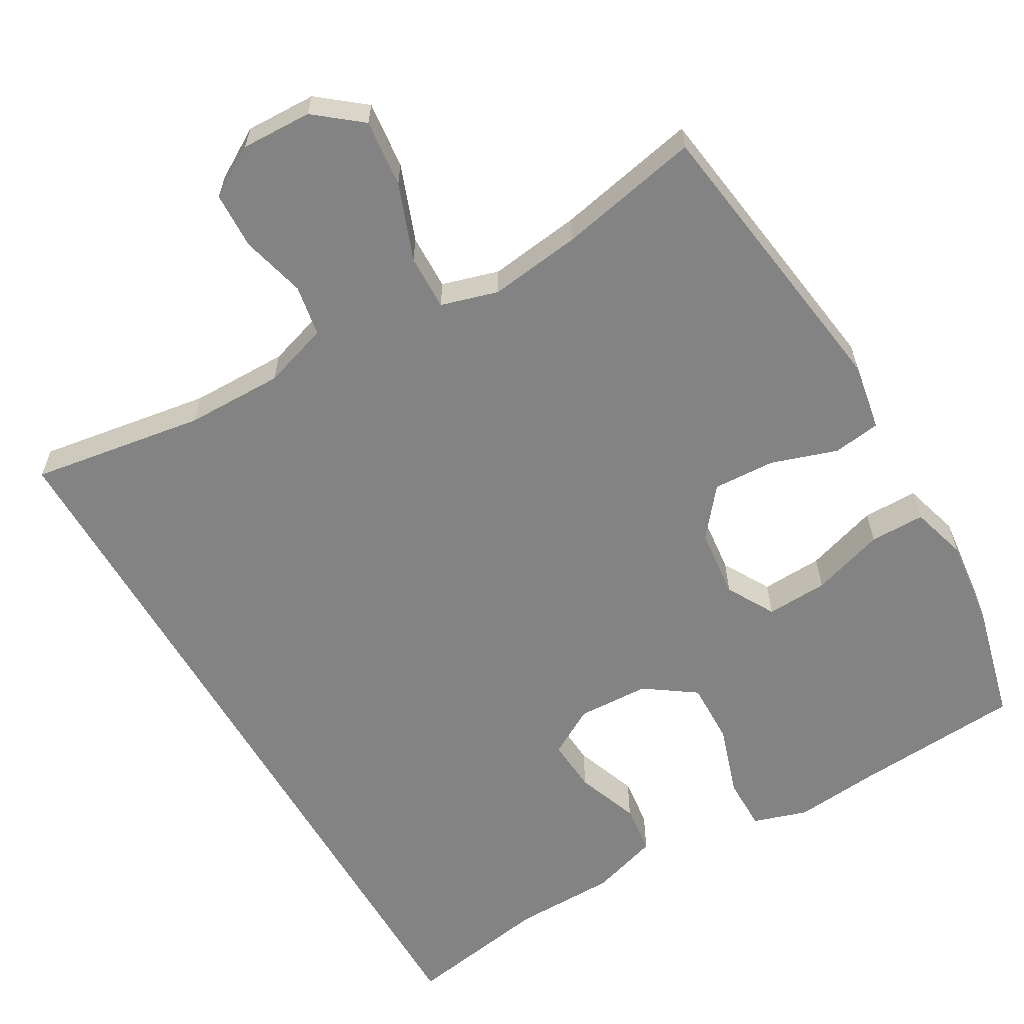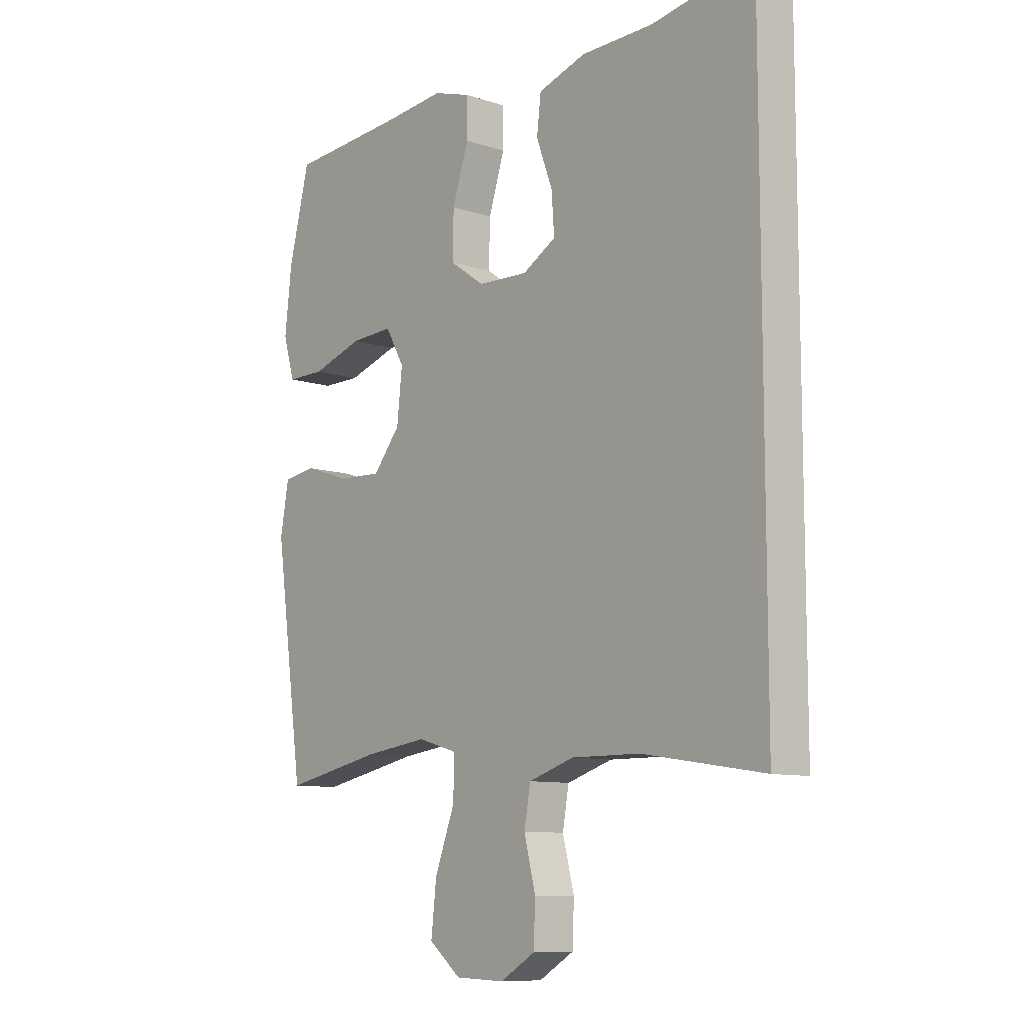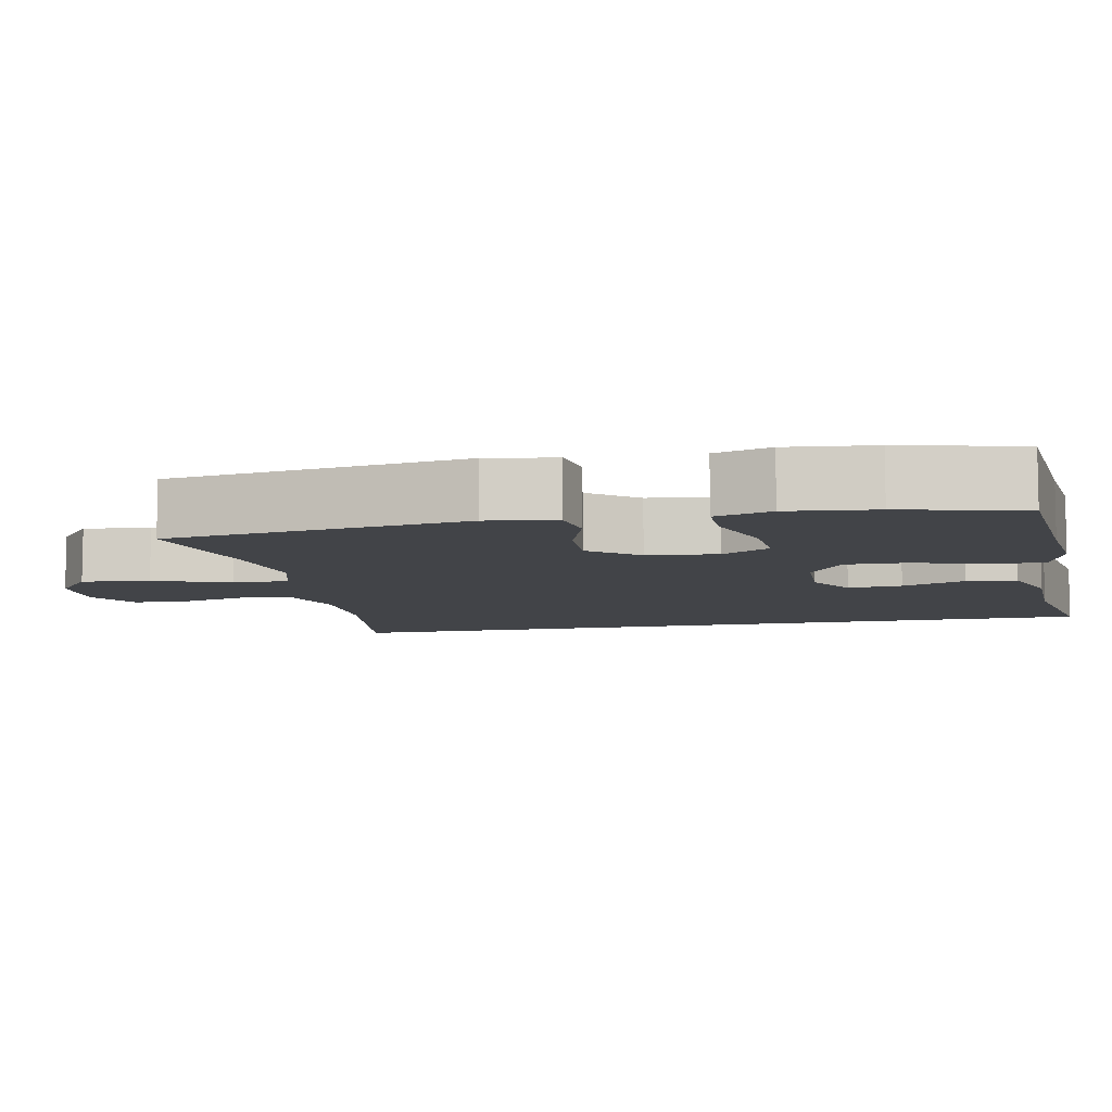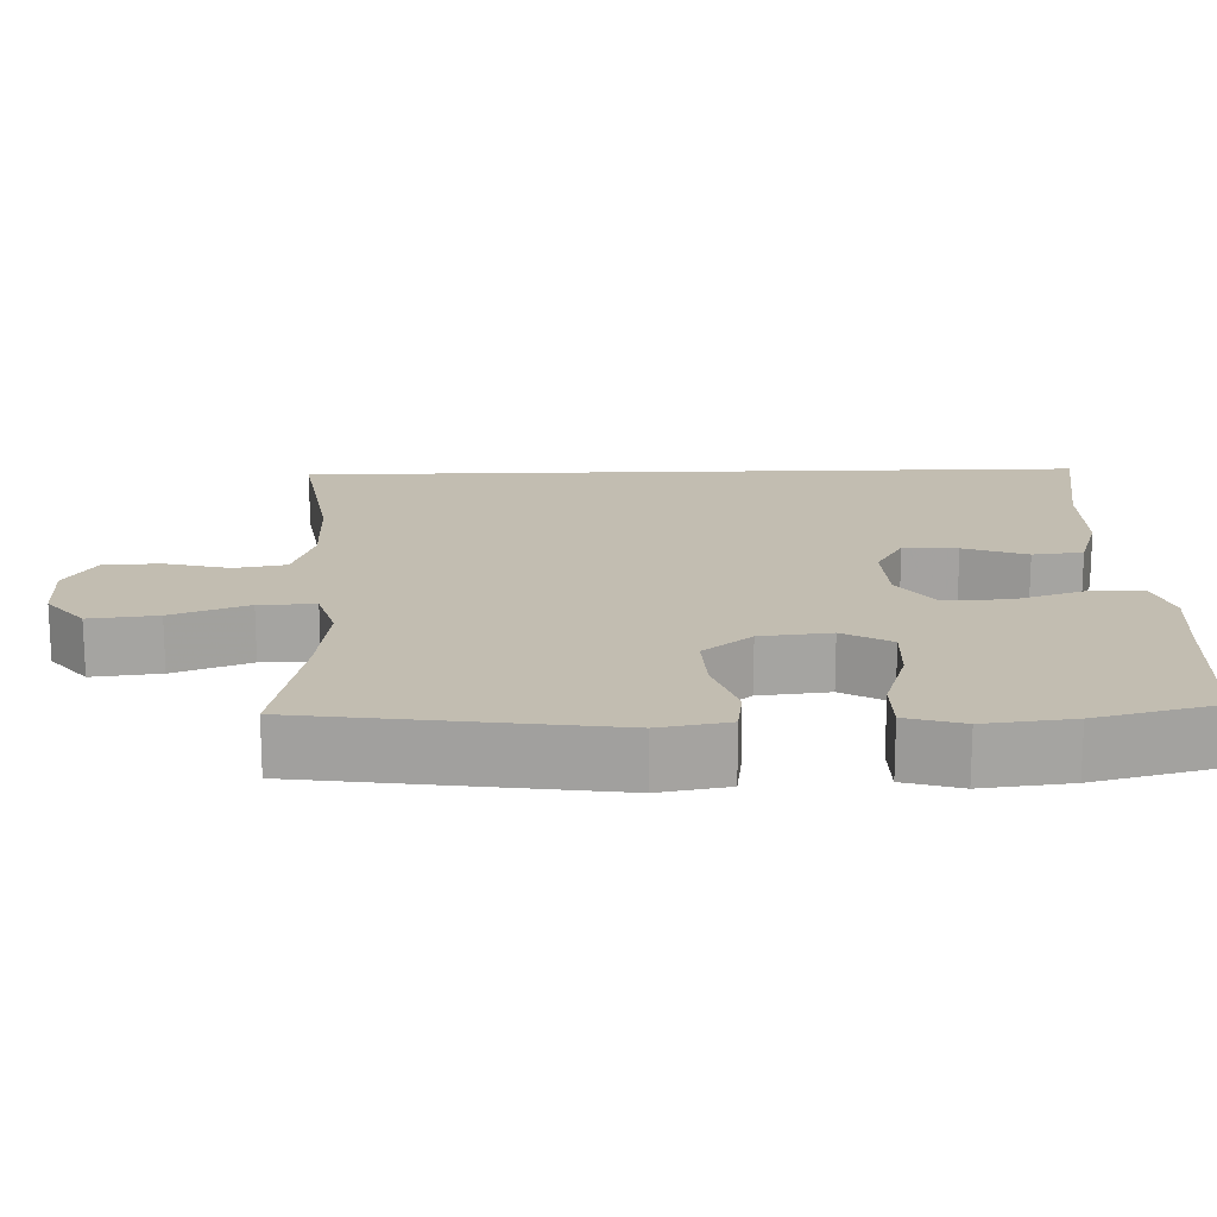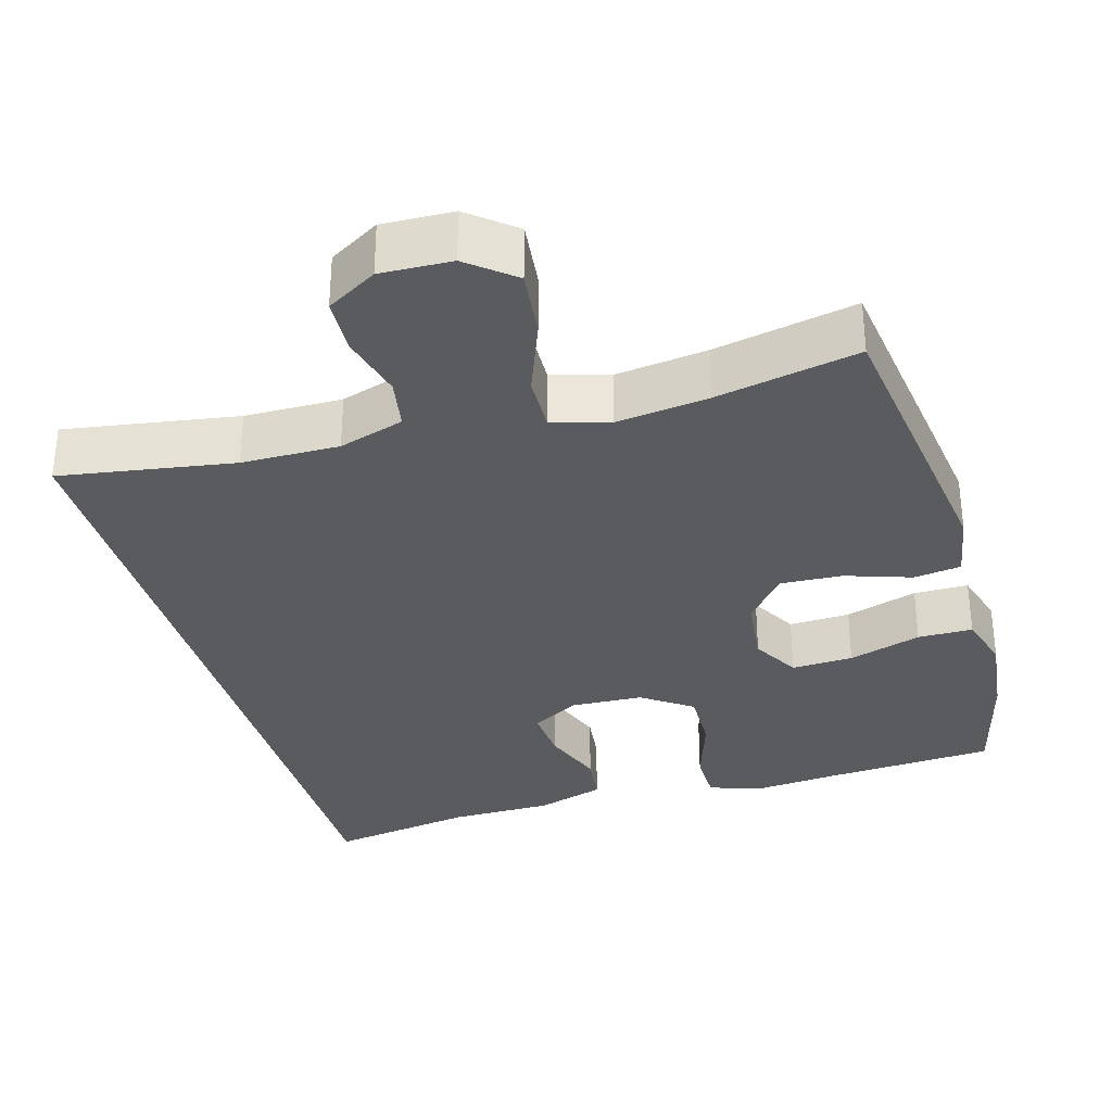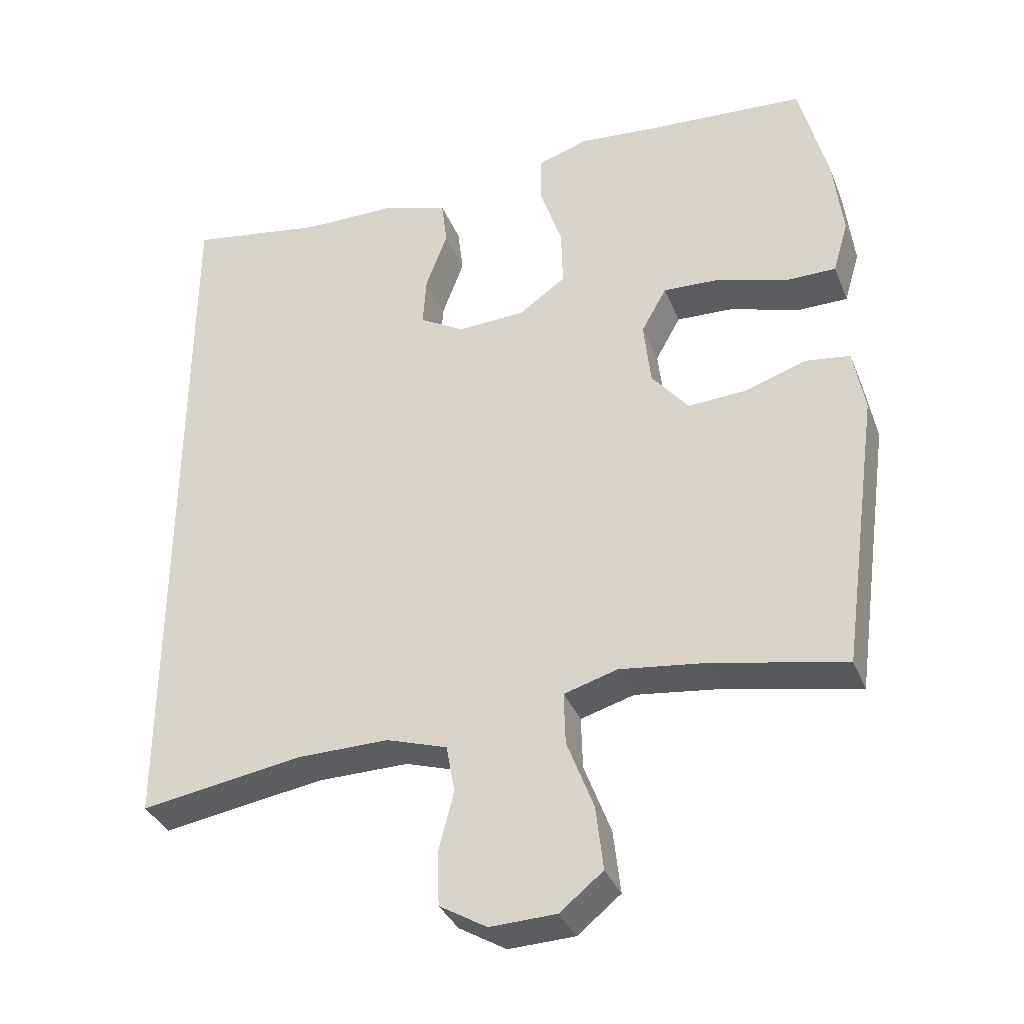
<metadata>
{"format":"obj","ext":"obj","renderer":"f3d","projection":"perspective","resolution":1024,"background":"white","views":[{"elev":-61.0,"azim":-150.0,"up":"+Y"},{"elev":-9.7,"azim":49.7,"up":"+Z"},{"elev":-8.1,"azim":-78.1,"up":"+Y"},{"elev":17.0,"azim":-91.8,"up":"+Y"},{"elev":-32.6,"azim":-164.1,"up":"+Y"},{"elev":-35.3,"azim":-159.7,"up":"+Z"}]}
</metadata>
<code>
v 0.5 0.07 -0.524
v 0.269 0.07 -0.488
v 0.139 0.07 -0.487
v 0.052 0.07 -0.515
v 0.04 0.07 -0.583
v 0.062 0.07 -0.669
v 0.059 0.07 -0.744
v -0.008 0.07 -0.784
v -0.102 0.07 -0.781
v -0.163 0.07 -0.732
v -0.153 0.07 -0.642
v -0.115 0.07 -0.541
v -0.113 0.07 -0.467
v -0.189 0.07 -0.445
v -0.311 0.07 -0.461
v -0.5 0.07 -0.5
v -0.555 0.07 -0.104
v -0.539 0.07 -0.013
v -0.476 0.07 -0.004
v -0.388 0.07 -0.033
v -0.305 0.07 -0.037
v -0.253 0.07 0.027
v -0.243 0.07 0.12
v -0.279 0.07 0.184
v -0.361 0.07 0.18
v -0.458 0.07 0.149
v -0.531 0.07 0.149
v -0.553 0.07 0.224
v -0.54 0.07 0.34
v -0.5 0.07 0.5
v -0.275 0.07 0.516
v -0.161 0.07 0.527
v -0.089 0.07 0.504
v -0.089 0.07 0.433
v -0.12 0.07 0.338
v -0.122 0.07 0.254
v -0.055 0.07 0.207
v 0.041 0.07 0.203
v 0.105 0.07 0.24
v 0.1 0.07 0.312
v 0.069 0.07 0.396
v 0.077 0.07 0.463
v 0.168 0.07 0.492
v 0.306 0.07 0.494
v 0.5 0.07 0.527
v 0.5 0 -0.524
v 0.269 0 -0.488
v 0.139 0 -0.487
v 0.052 0 -0.515
v 0.04 0 -0.583
v 0.062 0 -0.669
v 0.059 0 -0.744
v -0.008 0 -0.784
v -0.102 0 -0.781
v -0.163 0 -0.732
v -0.153 0 -0.642
v -0.115 0 -0.541
v -0.113 0 -0.467
v -0.189 0 -0.445
v -0.311 0 -0.461
v -0.5 0 -0.5
v -0.555 0 -0.104
v -0.539 0 -0.013
v -0.476 0 -0.004
v -0.388 0 -0.033
v -0.305 0 -0.037
v -0.253 0 0.027
v -0.243 0 0.12
v -0.279 0 0.184
v -0.361 0 0.18
v -0.458 0 0.149
v -0.531 0 0.149
v -0.553 0 0.224
v -0.54 0 0.34
v -0.5 0 0.5
v -0.275 0 0.516
v -0.161 0 0.527
v -0.089 0 0.504
v -0.089 0 0.433
v -0.12 0 0.338
v -0.122 0 0.254
v -0.055 0 0.207
v 0.041 0 0.203
v 0.105 0 0.24
v 0.1 0 0.312
v 0.069 0 0.396
v 0.077 0 0.463
v 0.168 0 0.492
v 0.306 0 0.494
v 0.5 0 0.527
f 44 45 1 2
f 42 43 44
f 41 42 44
f 40 41 44
f 39 40 44 2
f 38 39 2 3
f 37 38 3 4
f 36 37 4 5
f 33 34 35
f 32 33 35
f 31 32 35
f 30 31 35
f 29 30 35
f 28 29 35
f 27 28 35
f 26 27 35
f 25 26 35
f 24 25 35 36
f 23 24 36
f 22 23 36 5
f 18 19 20
f 17 18 20
f 16 17 20
f 15 16 20
f 14 15 20 21
f 13 14 21 22
f 10 11 12
f 9 10 12
f 8 9 12
f 7 8 12
f 6 7 12
f 5 6 12
f 5 12 13
f 5 13 22
f 47 46 90 89
f 89 88 87
f 89 87 86
f 89 86 85
f 47 89 85 84
f 48 47 84 83
f 49 48 83 82
f 50 49 82 81
f 80 79 78
f 80 78 77
f 80 77 76
f 80 76 75
f 80 75 74
f 80 74 73
f 80 73 72
f 80 72 71
f 80 71 70
f 81 80 70 69
f 81 69 68
f 50 81 68 67
f 65 64 63
f 65 63 62
f 65 62 61
f 65 61 60
f 66 65 60 59
f 67 66 59 58
f 57 56 55
f 57 55 54
f 57 54 53
f 57 53 52
f 57 52 51
f 57 51 50
f 58 57 50
f 67 58 50
f 1 46 47 2
f 2 47 48 3
f 3 48 49 4
f 4 49 50 5
f 5 50 51 6
f 6 51 52 7
f 7 52 53 8
f 8 53 54 9
f 9 54 55 10
f 10 55 56 11
f 11 56 57 12
f 12 57 58 13
f 13 58 59 14
f 14 59 60 15
f 15 60 61 16
f 16 61 62 17
f 17 62 63 18
f 18 63 64 19
f 19 64 65 20
f 20 65 66 21
f 21 66 67 22
f 22 67 68 23
f 23 68 69 24
f 24 69 70 25
f 25 70 71 26
f 26 71 72 27
f 27 72 73 28
f 28 73 74 29
f 29 74 75 30
f 30 75 76 31
f 31 76 77 32
f 32 77 78 33
f 33 78 79 34
f 34 79 80 35
f 35 80 81 36
f 36 81 82 37
f 37 82 83 38
f 38 83 84 39
f 39 84 85 40
f 40 85 86 41
f 41 86 87 42
f 42 87 88 43
f 43 88 89 44
f 44 89 90 45
f 45 90 46 1

</code>
